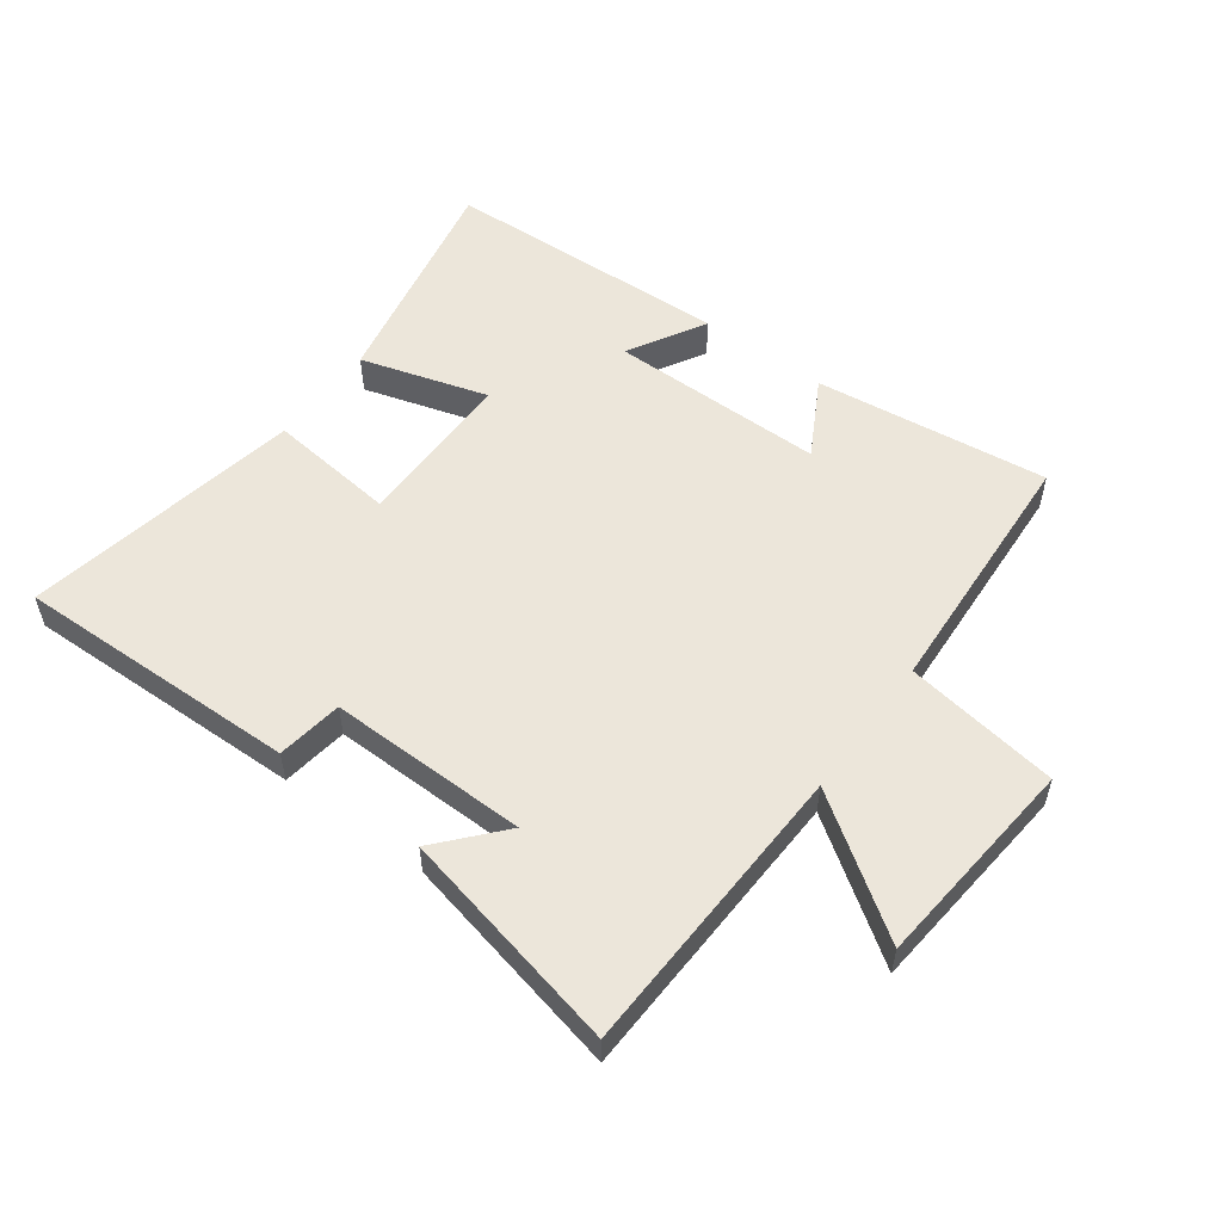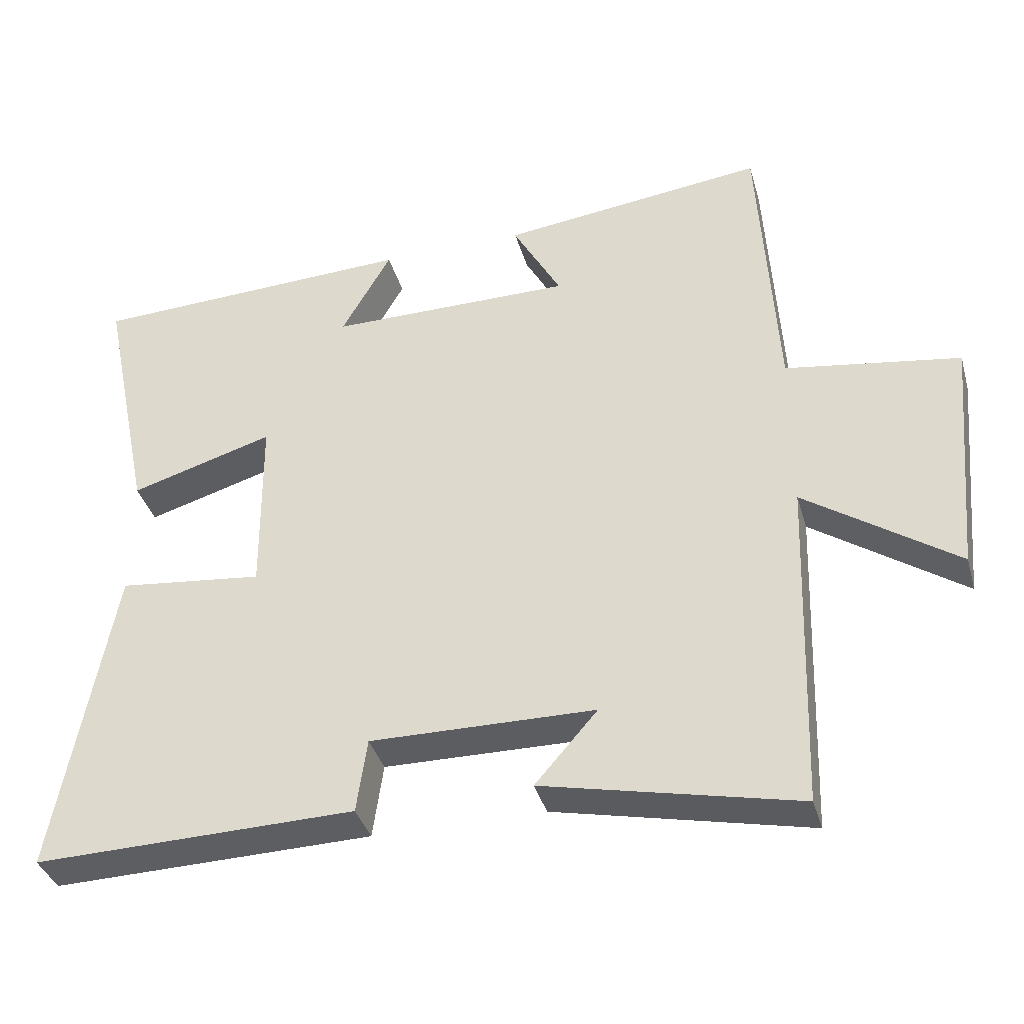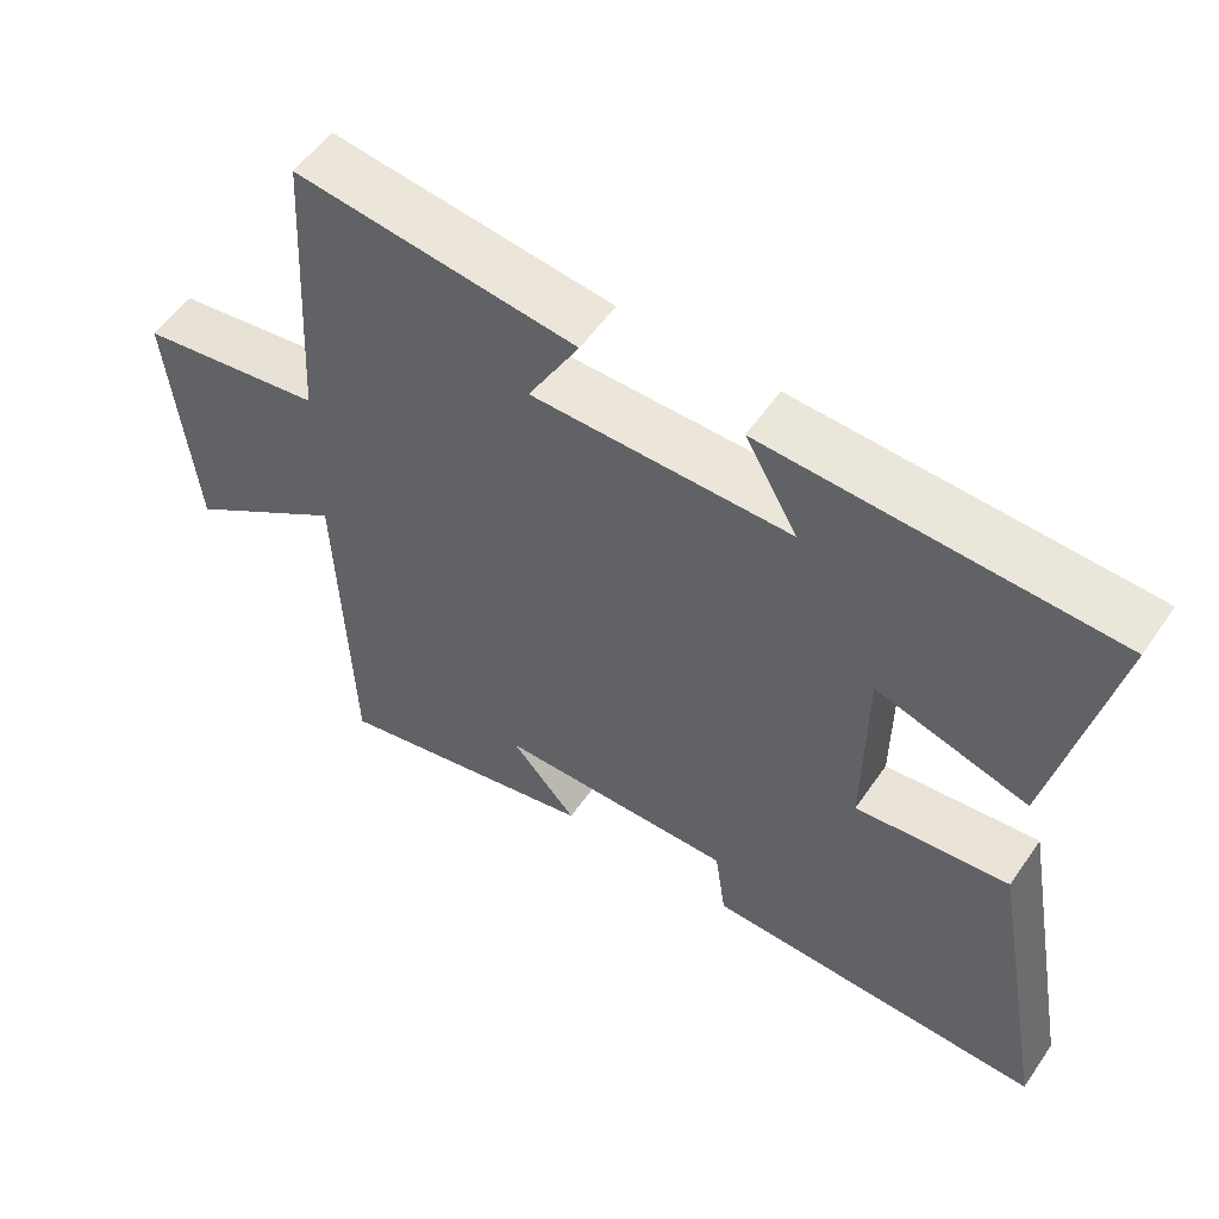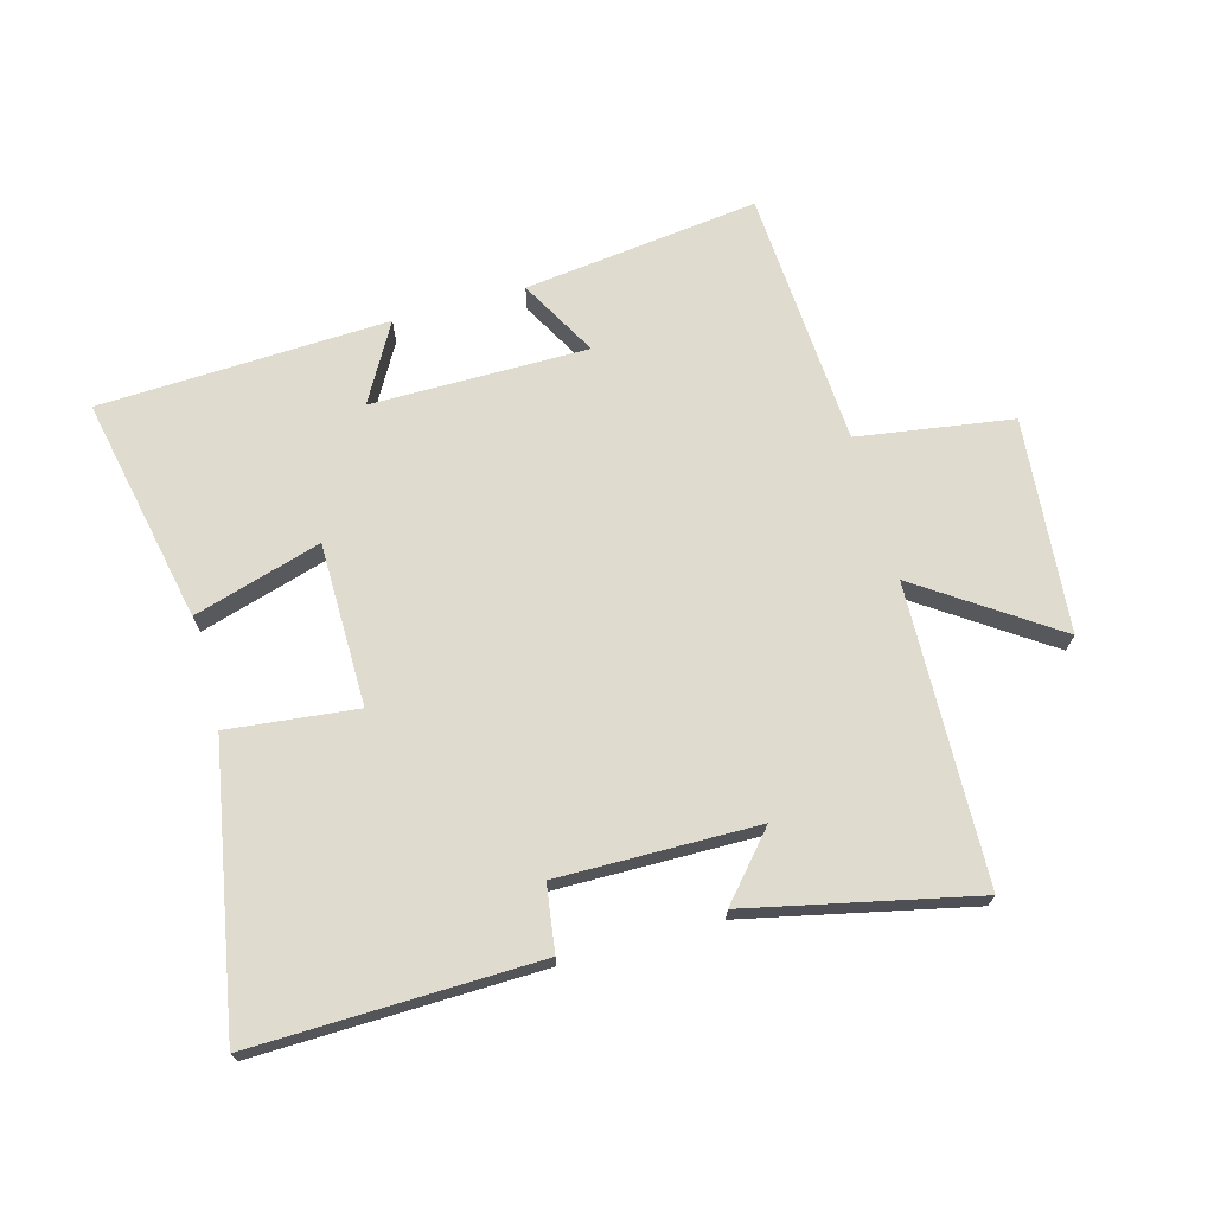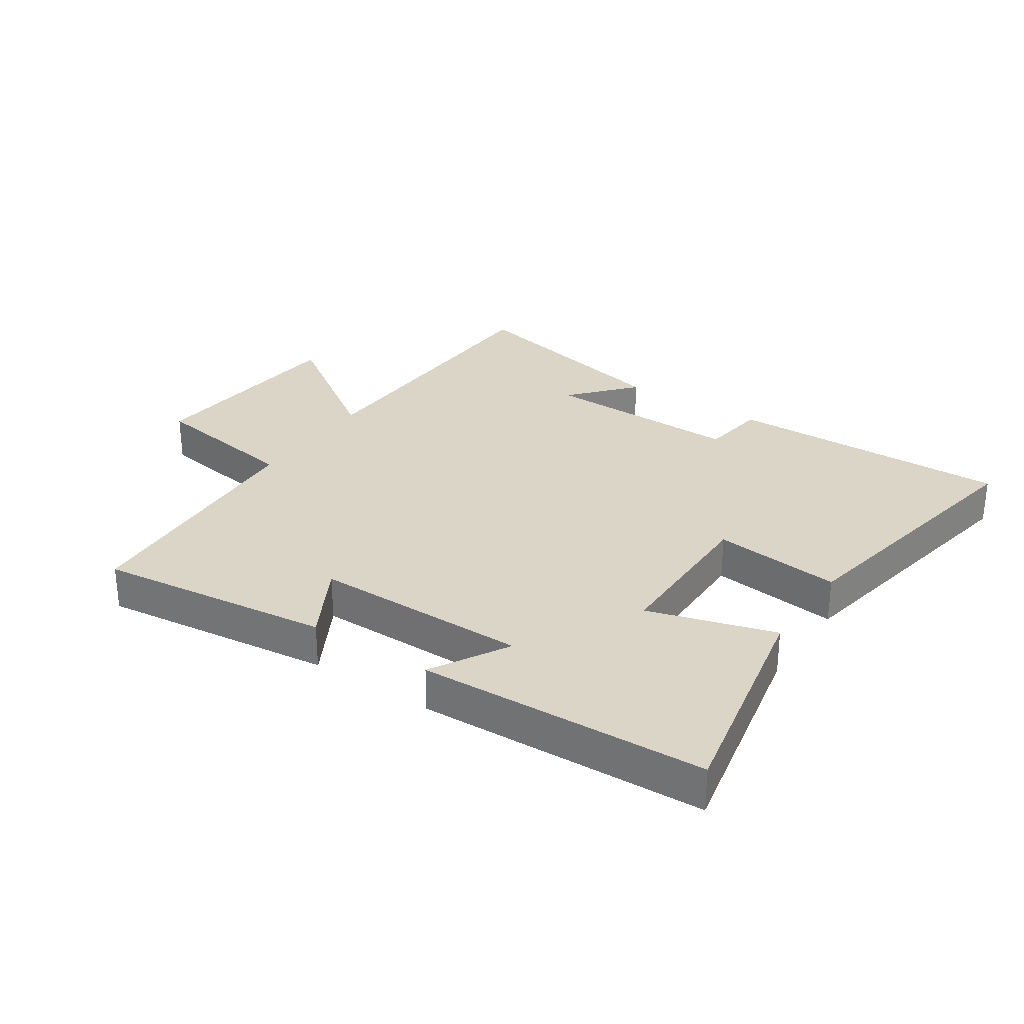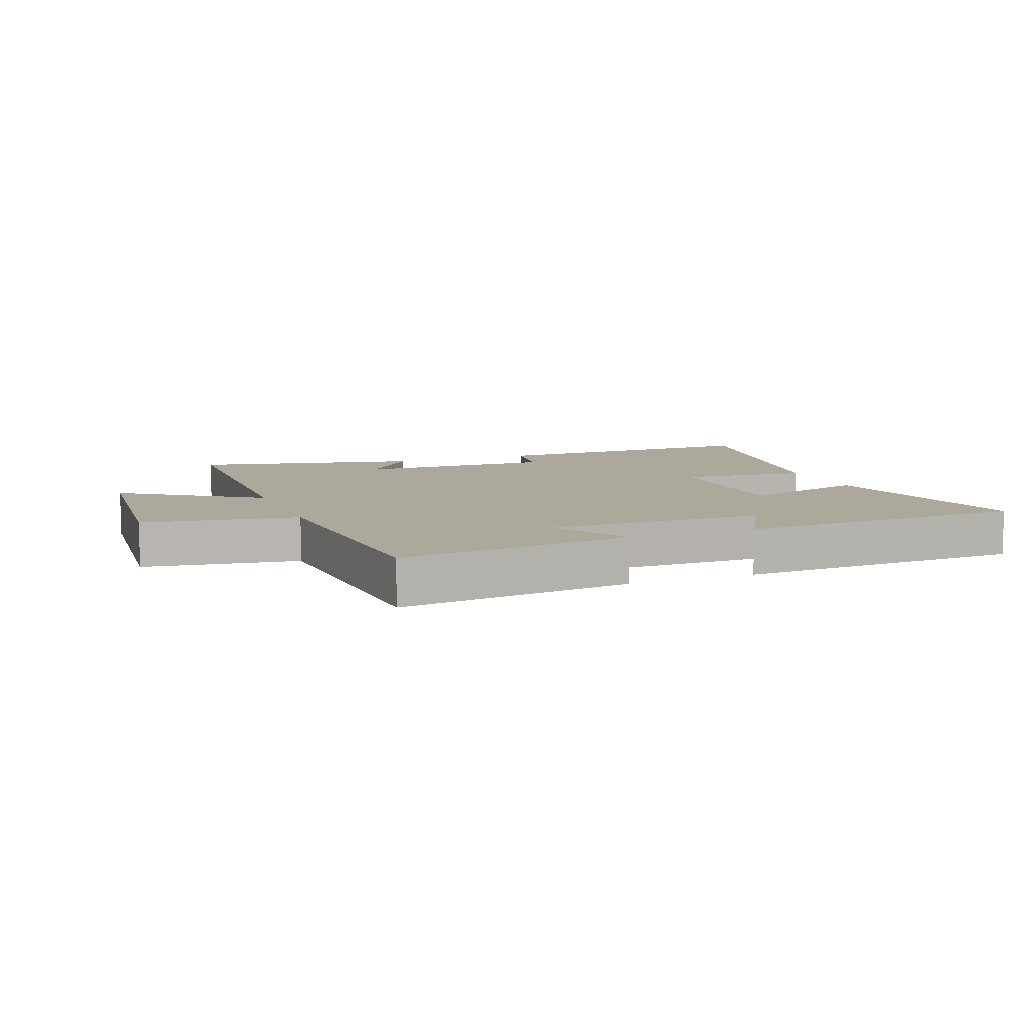
<metadata>
{"format":"obj","ext":"obj","renderer":"f3d","projection":"perspective","resolution":1024,"background":"white","views":[{"elev":54.4,"azim":-143.5,"up":"+Y"},{"elev":-37.3,"azim":-164.5,"up":"+Z"},{"elev":55.4,"azim":34.1,"up":"+Z"},{"elev":70.3,"azim":164.5,"up":"+Y"},{"elev":29.5,"azim":33.9,"up":"+Y"},{"elev":8.5,"azim":-21.3,"up":"+Y"}]}
</metadata>
<code>
v 0.582 0.07 -0.51
v 0.124 0.07 -0.5
v 0.109 0.07 -0.394
v -0.211 0.07 -0.398
v -0.122 0.07 -0.5
v -0.484 0.07 -0.58
v -0.5 0.07 -0.102
v -0.716 0.07 -0.25
v -0.748 0.07 0.094
v -0.5 0.07 0.132
v -0.475 0.07 0.546
v -0.098 0.07 0.5
v -0.167 0.07 0.375
v 0.181 0.07 0.375
v 0.11 0.07 0.5
v 0.575 0.07 0.481
v 0.5 0.07 0.117
v 0.295 0.07 0.178
v 0.293 0.07 -0.084
v 0.5 0.07 -0.061
v 0.582 0 -0.51
v 0.124 0 -0.5
v 0.109 0 -0.394
v -0.211 0 -0.398
v -0.122 0 -0.5
v -0.484 0 -0.58
v -0.5 0 -0.102
v -0.716 0 -0.25
v -0.748 0 0.094
v -0.5 0 0.132
v -0.475 0 0.546
v -0.098 0 0.5
v -0.167 0 0.375
v 0.181 0 0.375
v 0.11 0 0.5
v 0.575 0 0.481
v 0.5 0 0.117
v 0.295 0 0.178
v 0.293 0 -0.084
v 0.5 0 -0.061
f 19 20 1 2
f 18 19 2 3
f 15 16 17 18
f 14 15 18
f 13 14 18 3
f 10 11 12 13
f 10 13 3 4
f 7 8 9 10
f 7 10 4
f 4 5 6 7
f 22 21 40 39
f 23 22 39 38
f 38 37 36 35
f 38 35 34
f 23 38 34 33
f 33 32 31 30
f 24 23 33 30
f 30 29 28 27
f 24 30 27
f 27 26 25 24
f 1 21 22 2
f 2 22 23 3
f 3 23 24 4
f 4 24 25 5
f 5 25 26 6
f 6 26 27 7
f 7 27 28 8
f 8 28 29 9
f 9 29 30 10
f 10 30 31 11
f 11 31 32 12
f 12 32 33 13
f 13 33 34 14
f 14 34 35 15
f 15 35 36 16
f 16 36 37 17
f 17 37 38 18
f 18 38 39 19
f 19 39 40 20
f 20 40 21 1

</code>
